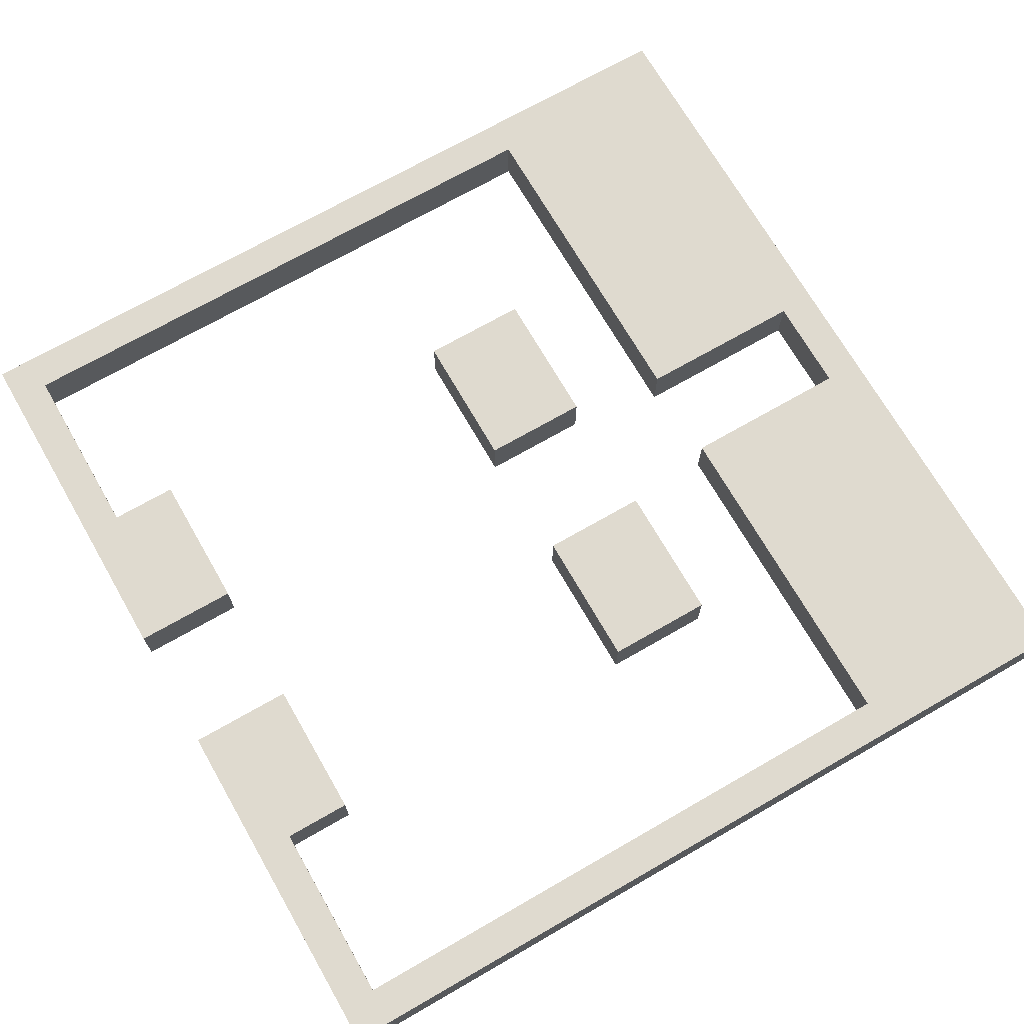
<metadata>
{"format":"obj","ext":"obj","renderer":"f3d","projection":"perspective","resolution":1024,"background":"white","views":[{"elev":70.7,"azim":60.1,"up":"+Y"}]}
</metadata>
<code>
o Stage3-2
v -12.7 0 12.7
v -12.7 0 -12.8
v -12.7 1.4 12.7
v -12.7 1.4 -12.8
v -12.7 1.6 12.7
v -12.7 1.6 -12.8
v -11.7 0.1 12.6
v -11.7 0.1 -6.6
v -11.7 1.4 12.6
v -11.7 1.4 -6.6
v -11.7 1.5 12.6
v -11.7 1.5 -6.6
v -6.1 0 11.6
v -6.1 0 9.6
v -6.1 0 -0.5
v -6.1 0 -3.7
v -6.1 0.1 12.6
v -6.1 0.1 11.7
v -6.1 1.3 -0.5
v -6.1 1.3 -3.7
v -6.1 1.4 12.6
v -6.1 1.4 11.7
v -6.1 1.4 11.6
v -6.1 1.4 9.6
v -6.1 1.5 12.6
v -6.1 1.5 11.7
v -6.1 1.6 11.6
v -6.1 1.6 9.6
v -6.1 1.6 -0.5
v -6.1 1.6 -3.7
v -2 0.1 12.6
v -2 0.1 9.7
v -2 0.1 -0.6
v -2 0.1 -3.6
v -2 1.3 -0.6
v -2 1.3 -3.6
v -2 1.4 12.6
v -2 1.4 9.7
v -2 1.5 12.6
v -2 1.5 9.7
v -2 1.5 -0.6
v -2 1.5 -3.6
v -1.5 0.1 -6.7
v -1.5 0.1 -7.6
v -1.5 0.1 -7.7
v -1.5 0.1 -12.7
v -1.5 1.4 -6.7
v -1.5 1.4 -7.6
v -1.5 1.4 -7.7
v -1.5 1.4 -12.7
v -1.5 1.5 -6.7
v -1.5 1.5 -7.6
v -1.5 1.5 -7.7
v -1.5 1.5 -12.7
v 1.5 0 -6.6
v 1.5 0 -11.7
v 1.5 0.1 -11.8
v 1.5 0.1 -12.7
v 1.5 1.4 -6.6
v 1.5 1.4 -11.7
v 1.5 1.4 -11.8
v 1.5 1.4 -12.7
v 1.5 1.5 -11.8
v 1.5 1.5 -12.7
v 1.5 1.6 -6.6
v 1.5 1.6 -11.7
v 2 0 12.7
v 2 0 9.6
v 2 0 -0.5
v 2 0 -3.7
v 2 1.3 -0.5
v 2 1.3 -3.7
v 2 1.4 12.7
v 2 1.4 9.6
v 2 1.6 12.7
v 2 1.6 9.6
v 2 1.6 -0.5
v 2 1.6 -3.7
v 2.5 0.1 -7.7
v 2.5 0.1 -12.7
v 2.5 1.4 -7.7
v 2.5 1.4 -12.7
v 2.5 1.5 -7.7
v 2.5 1.5 -12.7
v 6.1 0.1 12.6
v 6.1 0.1 9.7
v 6.1 0.1 -0.6
v 6.1 0.1 -3.6
v 6.1 1.3 -0.6
v 6.1 1.3 -3.6
v 6.1 1.4 12.6
v 6.1 1.4 9.7
v 6.1 1.5 12.6
v 6.1 1.5 9.7
v 6.1 1.5 -0.6
v 6.1 1.5 -3.6
v 11.7 0 11.6
v 11.7 0 -6.6
v 11.7 0.1 12.6
v 11.7 0.1 11.7
v 11.7 1.4 12.6
v 11.7 1.4 11.7
v 11.7 1.4 11.6
v 11.7 1.4 -6.6
v 11.7 1.5 12.6
v 11.7 1.5 11.7
v 11.7 1.6 11.6
v 11.7 1.6 -6.6
v 12.7 0.1 12.6
v 12.7 0.1 -6.6
v 12.7 0.1 -6.7
v 12.7 0.1 -7.6
v 12.7 1.4 12.6
v 12.7 1.4 -6.6
v 12.7 1.4 -6.7
v 12.7 1.4 -7.6
v 12.7 1.5 12.6
v 12.7 1.5 -6.6
v 12.7 1.5 -6.7
v 12.7 1.5 -7.6
v -12.6 0.1 12.6
v -12.6 0.1 -6.6
v -12.6 0.1 -6.7
v -12.6 0.1 -7.6
v -12.6 1.4 12.6
v -12.6 1.4 -6.6
v -12.6 1.4 -6.7
v -12.6 1.4 -7.6
v -12.6 1.5 12.6
v -12.6 1.5 -6.6
v -12.6 1.5 -6.7
v -12.6 1.5 -7.6
v -11.6 0 11.6
v -11.6 0 -6.6
v -11.6 0.1 12.6
v -11.6 0.1 11.7
v -11.6 1.4 12.6
v -11.6 1.4 11.7
v -11.6 1.4 11.6
v -11.6 1.4 -6.6
v -11.6 1.5 12.6
v -11.6 1.5 11.7
v -11.6 1.6 11.6
v -11.6 1.6 -6.6
v -6 0.1 12.6
v -6 0.1 9.7
v -6 0.1 -0.6
v -6 0.1 -3.6
v -6 1.3 -0.6
v -6 1.3 -3.6
v -6 1.4 12.6
v -6 1.4 9.7
v -6 1.5 12.6
v -6 1.5 9.7
v -6 1.5 -0.6
v -6 1.5 -3.6
v -2.4 0.1 -7.7
v -2.4 0.1 -12.7
v -2.4 1.4 -7.7
v -2.4 1.4 -12.7
v -2.4 1.5 -7.7
v -2.4 1.5 -12.7
v -1.9 0 12.7
v -1.9 0 9.6
v -1.9 0 -0.5
v -1.9 0 -3.7
v -1.9 1.3 -0.5
v -1.9 1.3 -3.7
v -1.9 1.4 12.7
v -1.9 1.4 9.6
v -1.9 1.6 12.7
v -1.9 1.6 9.6
v -1.9 1.6 -0.5
v -1.9 1.6 -3.7
v -1.4 0 -6.6
v -1.4 0 -11.7
v -1.4 0.1 -11.8
v -1.4 0.1 -12.7
v -1.4 1.4 -6.6
v -1.4 1.4 -11.7
v -1.4 1.4 -11.8
v -1.4 1.4 -12.7
v -1.4 1.5 -11.8
v -1.4 1.5 -12.7
v -1.4 1.6 -6.6
v -1.4 1.6 -11.7
v 1.6 0.1 -6.7
v 1.6 0.1 -7.6
v 1.6 0.1 -7.7
v 1.6 0.1 -12.7
v 1.6 1.4 -6.7
v 1.6 1.4 -7.6
v 1.6 1.4 -7.7
v 1.6 1.4 -12.7
v 1.6 1.5 -6.7
v 1.6 1.5 -7.6
v 1.6 1.5 -7.7
v 1.6 1.5 -12.7
v 2.1 0.1 12.6
v 2.1 0.1 9.7
v 2.1 0.1 -0.6
v 2.1 0.1 -3.6
v 2.1 1.3 -0.6
v 2.1 1.3 -3.6
v 2.1 1.4 12.6
v 2.1 1.4 9.7
v 2.1 1.5 12.6
v 2.1 1.5 9.7
v 2.1 1.5 -0.6
v 2.1 1.5 -3.6
v 6.2 0 11.6
v 6.2 0 9.6
v 6.2 0 -0.5
v 6.2 0 -3.7
v 6.2 0.1 12.6
v 6.2 0.1 11.7
v 6.2 1.3 -0.5
v 6.2 1.3 -3.7
v 6.2 1.4 12.6
v 6.2 1.4 11.7
v 6.2 1.4 11.6
v 6.2 1.4 9.6
v 6.2 1.5 12.6
v 6.2 1.5 11.7
v 6.2 1.6 11.6
v 6.2 1.6 9.6
v 6.2 1.6 -0.5
v 6.2 1.6 -3.7
v 11.8 0.1 12.6
v 11.8 0.1 -6.6
v 11.8 1.4 12.6
v 11.8 1.4 -6.6
v 11.8 1.5 12.6
v 11.8 1.5 -6.6
v 12.8 0 12.7
v 12.8 0 -12.8
v 12.8 1.4 12.7
v 12.8 1.4 -12.8
v 12.8 1.6 12.7
v 12.8 1.6 -12.8
v -12.7 0 12.7
v -12.7 1.4 12.7
v -12.7 1.6 12.7
v -1.9 0 12.7
v -1.9 1.4 12.7
v -1.9 1.6 12.7
v 2 0 12.7
v 2 1.4 12.7
v 2 1.6 12.7
v 12.8 0 12.7
v 12.8 1.4 12.7
v 12.8 1.6 12.7
v -11.6 0.1 11.7
v -11.6 1.4 11.7
v -11.6 1.5 11.7
v -6.1 0.1 11.7
v -6.1 1.4 11.7
v -6.1 1.5 11.7
v 6.2 0.1 11.7
v 6.2 1.4 11.7
v 6.2 1.5 11.7
v 11.7 0.1 11.7
v 11.7 1.4 11.7
v 11.7 1.5 11.7
v -6 0.1 9.7
v -6 1.4 9.7
v -6 1.5 9.7
v -2 0.1 9.7
v -2 1.4 9.7
v -2 1.5 9.7
v 2.1 0.1 9.7
v 2.1 1.4 9.7
v 2.1 1.5 9.7
v 6.1 0.1 9.7
v 6.1 1.4 9.7
v 6.1 1.5 9.7
v -6.1 0 -0.5
v -6.1 1.3 -0.5
v -6.1 1.6 -0.5
v -1.9 0 -0.5
v -1.9 1.3 -0.5
v -1.9 1.6 -0.5
v 2 0 -0.5
v 2 1.3 -0.5
v 2 1.6 -0.5
v 6.2 0 -0.5
v 6.2 1.3 -0.5
v 6.2 1.6 -0.5
v -6 0.1 -3.6
v -6 1.3 -3.6
v -6 1.5 -3.6
v -2 0.1 -3.6
v -2 1.3 -3.6
v -2 1.5 -3.6
v 2.1 0.1 -3.6
v 2.1 1.3 -3.6
v 2.1 1.5 -3.6
v 6.1 0.1 -3.6
v 6.1 1.3 -3.6
v 6.1 1.5 -3.6
v -12.6 0.1 -6.6
v -12.6 1.4 -6.6
v -12.6 1.5 -6.6
v -11.7 0.1 -6.6
v -11.7 1.4 -6.6
v -11.7 1.5 -6.6
v -11.6 0 -6.6
v -11.6 1.4 -6.6
v -11.6 1.6 -6.6
v -1.4 0 -6.6
v -1.4 1.4 -6.6
v -1.4 1.6 -6.6
v 1.5 0 -6.6
v 1.5 1.4 -6.6
v 1.5 1.6 -6.6
v 11.7 0 -6.6
v 11.7 1.4 -6.6
v 11.7 1.6 -6.6
v 11.8 0.1 -6.6
v 11.8 1.4 -6.6
v 11.8 1.5 -6.6
v 12.7 0.1 -6.6
v 12.7 1.4 -6.6
v 12.7 1.5 -6.6
v -12.6 0.1 -7.6
v -12.6 1.4 -7.6
v -12.6 1.5 -7.6
v -1.5 0.1 -7.6
v -1.5 1.4 -7.6
v -1.5 1.5 -7.6
v 1.6 0.1 -7.6
v 1.6 1.4 -7.6
v 1.6 1.5 -7.6
v 12.7 0.1 -7.6
v 12.7 1.4 -7.6
v 12.7 1.5 -7.6
v -1.4 0 -11.7
v -1.4 1.4 -11.7
v -1.4 1.6 -11.7
v 1.5 0 -11.7
v 1.5 1.4 -11.7
v 1.5 1.6 -11.7
v -2.4 0.1 -12.7
v -2.4 1.4 -12.7
v -2.4 1.5 -12.7
v -1.5 0.1 -12.7
v -1.5 1.4 -12.7
v -1.5 1.5 -12.7
v -1.4 0.1 -12.7
v -1.4 1.4 -12.7
v -1.4 1.5 -12.7
v 1.5 0.1 -12.7
v 1.5 1.4 -12.7
v 1.5 1.5 -12.7
v 1.6 0.1 -12.7
v 1.6 1.4 -12.7
v 1.6 1.5 -12.7
v 2.5 0.1 -12.7
v 2.5 1.4 -12.7
v 2.5 1.5 -12.7
v -12.6 0.1 12.6
v -12.6 1.4 12.6
v -12.6 1.5 12.6
v -11.7 0.1 12.6
v -11.7 1.4 12.6
v -11.7 1.5 12.6
v -11.6 0.1 12.6
v -11.6 1.4 12.6
v -11.6 1.5 12.6
v -6.1 0.1 12.6
v -6.1 1.4 12.6
v -6.1 1.5 12.6
v -6 0.1 12.6
v -6 1.4 12.6
v -6 1.5 12.6
v -2 0.1 12.6
v -2 1.4 12.6
v -2 1.5 12.6
v 2.1 0.1 12.6
v 2.1 1.4 12.6
v 2.1 1.5 12.6
v 6.1 0.1 12.6
v 6.1 1.4 12.6
v 6.1 1.5 12.6
v 6.2 0.1 12.6
v 6.2 1.4 12.6
v 6.2 1.5 12.6
v 11.7 0.1 12.6
v 11.7 1.4 12.6
v 11.7 1.5 12.6
v 11.8 0.1 12.6
v 11.8 1.4 12.6
v 11.8 1.5 12.6
v 12.7 0.1 12.6
v 12.7 1.4 12.6
v 12.7 1.5 12.6
v -11.6 0 11.6
v -11.6 1.4 11.6
v -11.6 1.6 11.6
v -6.1 0 11.6
v -6.1 1.4 11.6
v -6.1 1.6 11.6
v 6.2 0 11.6
v 6.2 1.4 11.6
v 6.2 1.6 11.6
v 11.7 0 11.6
v 11.7 1.4 11.6
v 11.7 1.6 11.6
v -6.1 0 9.6
v -6.1 1.4 9.6
v -6.1 1.6 9.6
v -1.9 0 9.6
v -1.9 1.4 9.6
v -1.9 1.6 9.6
v 2 0 9.6
v 2 1.4 9.6
v 2 1.6 9.6
v 6.2 0 9.6
v 6.2 1.4 9.6
v 6.2 1.6 9.6
v -6 0.1 -0.6
v -6 1.3 -0.6
v -6 1.5 -0.6
v -2 0.1 -0.6
v -2 1.3 -0.6
v -2 1.5 -0.6
v 2.1 0.1 -0.6
v 2.1 1.3 -0.6
v 2.1 1.5 -0.6
v 6.1 0.1 -0.6
v 6.1 1.3 -0.6
v 6.1 1.5 -0.6
v -6.1 0 -3.7
v -6.1 1.3 -3.7
v -6.1 1.6 -3.7
v -1.9 0 -3.7
v -1.9 1.3 -3.7
v -1.9 1.6 -3.7
v 2 0 -3.7
v 2 1.3 -3.7
v 2 1.6 -3.7
v 6.2 0 -3.7
v 6.2 1.3 -3.7
v 6.2 1.6 -3.7
v -12.6 0.1 -6.7
v -12.6 1.4 -6.7
v -12.6 1.5 -6.7
v -1.5 0.1 -6.7
v -1.5 1.4 -6.7
v -1.5 1.5 -6.7
v 1.6 0.1 -6.7
v 1.6 1.4 -6.7
v 1.6 1.5 -6.7
v 12.7 0.1 -6.7
v 12.7 1.4 -6.7
v 12.7 1.5 -6.7
v -2.4 0.1 -7.7
v -2.4 1.4 -7.7
v -2.4 1.5 -7.7
v -1.5 0.1 -7.7
v -1.5 1.4 -7.7
v -1.5 1.5 -7.7
v 1.6 0.1 -7.7
v 1.6 1.4 -7.7
v 1.6 1.5 -7.7
v 2.5 0.1 -7.7
v 2.5 1.4 -7.7
v 2.5 1.5 -7.7
v -1.4 0.1 -11.8
v -1.4 1.4 -11.8
v -1.4 1.5 -11.8
v 1.5 0.1 -11.8
v 1.5 1.4 -11.8
v 1.5 1.5 -11.8
v -12.7 0 -12.8
v -12.7 1.4 -12.8
v -12.7 1.6 -12.8
v 12.8 0 -12.8
v 12.8 1.4 -12.8
v 12.8 1.6 -12.8
v -12.7 0 12.7
v -1.9 0 12.7
v 2 0 12.7
v 12.8 0 12.7
v -11.6 0 11.6
v -6.1 0 11.6
v 6.2 0 11.6
v 11.7 0 11.6
v -6.1 0 9.6
v -1.9 0 9.6
v 2 0 9.6
v 6.2 0 9.6
v -6.1 0 -0.5
v -1.9 0 -0.5
v 2 0 -0.5
v 6.2 0 -0.5
v -6.1 0 -3.7
v -1.9 0 -3.7
v 2 0 -3.7
v 6.2 0 -3.7
v -11.6 0 -6.6
v -1.4 0 -6.6
v 1.5 0 -6.6
v 11.7 0 -6.6
v -1.4 0 -11.7
v 1.5 0 -11.7
v -12.7 0 -12.8
v 12.8 0 -12.8
v -12.6 1.5 12.6
v -11.7 1.5 12.6
v -11.6 1.5 12.6
v -6.1 1.5 12.6
v -6 1.5 12.6
v -2 1.5 12.6
v 2.1 1.5 12.6
v 6.1 1.5 12.6
v 6.2 1.5 12.6
v 11.7 1.5 12.6
v 11.8 1.5 12.6
v 12.7 1.5 12.6
v -11.6 1.5 11.7
v -6.1 1.5 11.7
v 6.2 1.5 11.7
v 11.7 1.5 11.7
v -6 1.5 9.7
v -2 1.5 9.7
v 2.1 1.5 9.7
v 6.1 1.5 9.7
v -6 1.5 -0.6
v -2 1.5 -0.6
v 2.1 1.5 -0.6
v 6.1 1.5 -0.6
v -6 1.5 -3.6
v -2 1.5 -3.6
v 2.1 1.5 -3.6
v 6.1 1.5 -3.6
v -12.6 1.5 -6.6
v -11.7 1.5 -6.6
v 11.8 1.5 -6.6
v 12.7 1.5 -6.6
v -12.6 1.5 -6.7
v -1.5 1.5 -6.7
v 1.6 1.5 -6.7
v 12.7 1.5 -6.7
v -12.6 1.5 -7.6
v -1.5 1.5 -7.6
v 1.6 1.5 -7.6
v 12.7 1.5 -7.6
v -2.4 1.5 -7.7
v -1.5 1.5 -7.7
v 1.6 1.5 -7.7
v 2.5 1.5 -7.7
v -1.4 1.5 -11.8
v 1.5 1.5 -11.8
v -2.4 1.5 -12.7
v -1.5 1.5 -12.7
v -1.4 1.5 -12.7
v 1.5 1.5 -12.7
v 1.6 1.5 -12.7
v 2.5 1.5 -12.7
v -12.6 0.1 12.6
v -11.7 0.1 12.6
v -11.6 0.1 12.6
v -6.1 0.1 12.6
v -6 0.1 12.6
v -2 0.1 12.6
v 2.1 0.1 12.6
v 6.1 0.1 12.6
v 6.2 0.1 12.6
v 11.7 0.1 12.6
v 11.8 0.1 12.6
v 12.7 0.1 12.6
v -11.6 0.1 11.7
v -6.1 0.1 11.7
v 6.2 0.1 11.7
v 11.7 0.1 11.7
v -6 0.1 9.7
v -2 0.1 9.7
v 2.1 0.1 9.7
v 6.1 0.1 9.7
v -6 0.1 -0.6
v -2 0.1 -0.6
v 2.1 0.1 -0.6
v 6.1 0.1 -0.6
v -6 0.1 -3.6
v -2 0.1 -3.6
v 2.1 0.1 -3.6
v 6.1 0.1 -3.6
v -12.6 0.1 -6.6
v -11.7 0.1 -6.6
v 11.8 0.1 -6.6
v 12.7 0.1 -6.6
v -12.6 0.1 -6.7
v -1.5 0.1 -6.7
v 1.6 0.1 -6.7
v 12.7 0.1 -6.7
v -12.6 0.1 -7.6
v -1.5 0.1 -7.6
v 1.6 0.1 -7.6
v 12.7 0.1 -7.6
v -2.4 0.1 -7.7
v -1.5 0.1 -7.7
v 1.6 0.1 -7.7
v 2.5 0.1 -7.7
v -1.4 0.1 -11.8
v 1.5 0.1 -11.8
v -2.4 0.1 -12.7
v -1.5 0.1 -12.7
v -1.4 0.1 -12.7
v 1.5 0.1 -12.7
v 1.6 0.1 -12.7
v 2.5 0.1 -12.7
v -12.7 1.6 12.7
v -1.9 1.6 12.7
v 2 1.6 12.7
v 12.8 1.6 12.7
v -11.6 1.6 11.6
v -6.1 1.6 11.6
v 6.2 1.6 11.6
v 11.7 1.6 11.6
v -6.1 1.6 9.6
v -1.9 1.6 9.6
v 2 1.6 9.6
v 6.2 1.6 9.6
v -6.1 1.6 -0.5
v -1.9 1.6 -0.5
v 2 1.6 -0.5
v 6.2 1.6 -0.5
v -6.1 1.6 -3.7
v -1.9 1.6 -3.7
v 2 1.6 -3.7
v 6.2 1.6 -3.7
v -11.6 1.6 -6.6
v -1.4 1.6 -6.6
v 1.5 1.6 -6.6
v 11.7 1.6 -6.6
v -1.4 1.6 -11.7
v 1.5 1.6 -11.7
v -12.7 1.6 -12.8
v 12.8 1.6 -12.8
f 3 2 1
f 4 2 3
f 5 4 3
f 6 4 5
f 9 8 7
f 10 8 9
f 11 10 9
f 12 10 11
f 19 16 15
f 20 16 19
f 21 18 17
f 22 18 21
f 23 14 13
f 24 14 23
f 25 22 21
f 26 22 25
f 27 24 23
f 28 24 27
f 29 20 19
f 30 20 29
f 35 34 33
f 36 34 35
f 37 32 31
f 38 32 37
f 39 38 37
f 40 38 39
f 41 36 35
f 42 36 41
f 47 44 43
f 48 44 47
f 49 46 45
f 50 46 49
f 51 48 47
f 52 48 51
f 53 50 49
f 54 50 53
f 59 56 55
f 60 56 59
f 61 58 57
f 62 58 61
f 63 62 61
f 64 62 63
f 65 60 59
f 66 60 65
f 71 70 69
f 72 70 71
f 73 68 67
f 74 68 73
f 75 74 73
f 76 74 75
f 77 72 71
f 78 72 77
f 81 80 79
f 82 80 81
f 83 82 81
f 84 82 83
f 89 88 87
f 90 88 89
f 91 86 85
f 92 86 91
f 93 92 91
f 94 92 93
f 95 90 89
f 96 90 95
f 101 100 99
f 102 100 101
f 103 98 97
f 104 98 103
f 105 102 101
f 106 102 105
f 107 104 103
f 108 104 107
f 113 110 109
f 114 110 113
f 115 112 111
f 116 112 115
f 117 114 113
f 118 114 117
f 119 116 115
f 120 116 119
f 121 122 125
f 125 122 126
f 123 124 127
f 127 124 128
f 125 126 129
f 129 126 130
f 127 128 131
f 131 128 132
f 135 136 137
f 137 136 138
f 133 134 139
f 139 134 140
f 137 138 141
f 141 138 142
f 139 140 143
f 143 140 144
f 147 148 149
f 149 148 150
f 145 146 151
f 151 146 152
f 151 152 153
f 153 152 154
f 149 150 155
f 155 150 156
f 157 158 159
f 159 158 160
f 159 160 161
f 161 160 162
f 165 166 167
f 167 166 168
f 163 164 169
f 169 164 170
f 169 170 171
f 171 170 172
f 167 168 173
f 173 168 174
f 175 176 179
f 179 176 180
f 177 178 181
f 181 178 182
f 181 182 183
f 183 182 184
f 179 180 185
f 185 180 186
f 187 188 191
f 191 188 192
f 189 190 193
f 193 190 194
f 191 192 195
f 195 192 196
f 193 194 197
f 197 194 198
f 201 202 203
f 203 202 204
f 199 200 205
f 205 200 206
f 205 206 207
f 207 206 208
f 203 204 209
f 209 204 210
f 213 214 217
f 217 214 218
f 215 216 219
f 219 216 220
f 211 212 221
f 221 212 222
f 219 220 223
f 223 220 224
f 221 222 225
f 225 222 226
f 217 218 227
f 227 218 228
f 229 230 231
f 231 230 232
f 231 232 233
f 233 232 234
f 235 236 237
f 237 236 238
f 237 238 239
f 239 238 240
f 244 242 241
f 245 243 242
f 245 242 244
f 246 243 245
f 250 248 247
f 251 249 248
f 251 248 250
f 252 249 251
f 256 254 253
f 257 255 254
f 257 254 256
f 258 255 257
f 262 260 259
f 263 261 260
f 263 260 262
f 264 261 263
f 268 266 265
f 269 267 266
f 269 266 268
f 270 267 269
f 274 272 271
f 275 273 272
f 275 272 274
f 276 273 275
f 280 278 277
f 281 279 278
f 281 278 280
f 282 279 281
f 286 284 283
f 287 285 284
f 287 284 286
f 288 285 287
f 292 290 289
f 293 291 290
f 293 290 292
f 294 291 293
f 298 296 295
f 299 297 296
f 299 296 298
f 300 297 299
f 304 302 301
f 305 303 302
f 305 302 304
f 306 303 305
f 310 308 307
f 311 309 308
f 311 308 310
f 312 309 311
f 316 314 313
f 317 315 314
f 317 314 316
f 318 315 317
f 322 320 319
f 323 321 320
f 323 320 322
f 324 321 323
f 328 326 325
f 329 327 326
f 329 326 328
f 330 327 329
f 334 332 331
f 335 333 332
f 335 332 334
f 336 333 335
f 340 338 337
f 341 339 338
f 341 338 340
f 342 339 341
f 346 344 343
f 347 345 344
f 347 344 346
f 348 345 347
f 352 350 349
f 353 351 350
f 353 350 352
f 354 351 353
f 358 356 355
f 359 357 356
f 359 356 358
f 360 357 359
f 361 362 364
f 362 363 365
f 364 362 365
f 365 363 366
f 367 368 370
f 368 369 371
f 370 368 371
f 371 369 372
f 373 374 376
f 374 375 377
f 376 374 377
f 377 375 378
f 379 380 382
f 380 381 383
f 382 380 383
f 383 381 384
f 385 386 388
f 386 387 389
f 388 386 389
f 389 387 390
f 391 392 394
f 392 393 395
f 394 392 395
f 395 393 396
f 397 398 400
f 398 399 401
f 400 398 401
f 401 399 402
f 403 404 406
f 404 405 407
f 406 404 407
f 407 405 408
f 409 410 412
f 410 411 413
f 412 410 413
f 413 411 414
f 415 416 418
f 416 417 419
f 418 416 419
f 419 417 420
f 421 422 424
f 422 423 425
f 424 422 425
f 425 423 426
f 427 428 430
f 428 429 431
f 430 428 431
f 431 429 432
f 433 434 436
f 434 435 437
f 436 434 437
f 437 435 438
f 439 440 442
f 440 441 443
f 442 440 443
f 443 441 444
f 445 446 448
f 446 447 449
f 448 446 449
f 449 447 450
f 451 452 454
f 452 453 455
f 454 452 455
f 455 453 456
f 457 458 460
f 458 459 461
f 460 458 461
f 461 459 462
f 463 464 466
f 464 465 467
f 466 464 467
f 467 465 468
f 469 470 472
f 470 471 473
f 472 470 473
f 473 471 474
f 475 476 478
f 476 477 479
f 478 476 479
f 479 477 480
f 485 482 481
f 486 482 485
f 487 484 483
f 488 484 487
f 489 482 486
f 490 482 489
f 491 487 483
f 492 487 491
f 497 494 493
f 498 494 497
f 499 496 495
f 500 496 499
f 501 485 481
f 504 484 488
f 505 502 501
f 506 504 503
f 507 505 501
f 507 506 505
f 507 501 481
f 508 504 506
f 508 506 507
f 508 484 504
f 521 512 511
f 522 512 521
f 523 518 517
f 524 518 523
f 525 514 513
f 526 514 525
f 527 516 515
f 528 516 527
f 533 530 529
f 534 530 533
f 535 532 531
f 536 532 535
f 537 510 509
f 538 510 537
f 539 520 519
f 540 520 539
f 545 542 541
f 546 542 545
f 547 544 543
f 548 544 547
f 555 550 549
f 556 550 555
f 557 554 553
f 558 554 557
f 559 552 551
f 560 552 559
f 563 564 573
f 573 564 574
f 569 570 575
f 575 570 576
f 565 566 577
f 577 566 578
f 567 568 579
f 579 568 580
f 581 582 585
f 585 582 586
f 583 584 587
f 587 584 588
f 561 562 589
f 589 562 590
f 571 572 591
f 591 572 592
f 593 594 597
f 597 594 598
f 595 596 599
f 599 596 600
f 601 602 607
f 607 602 608
f 605 606 609
f 609 606 610
f 603 604 611
f 611 604 612
f 613 614 617
f 617 614 618
f 615 616 619
f 619 616 620
f 618 614 621
f 621 614 622
f 615 619 623
f 623 619 624
f 625 626 629
f 629 626 630
f 627 628 631
f 631 628 632
f 613 617 633
f 620 616 636
f 633 634 637
f 635 636 638
f 633 637 639
f 637 638 639
f 613 633 639
f 638 636 640
f 639 638 640
f 636 616 640

</code>
